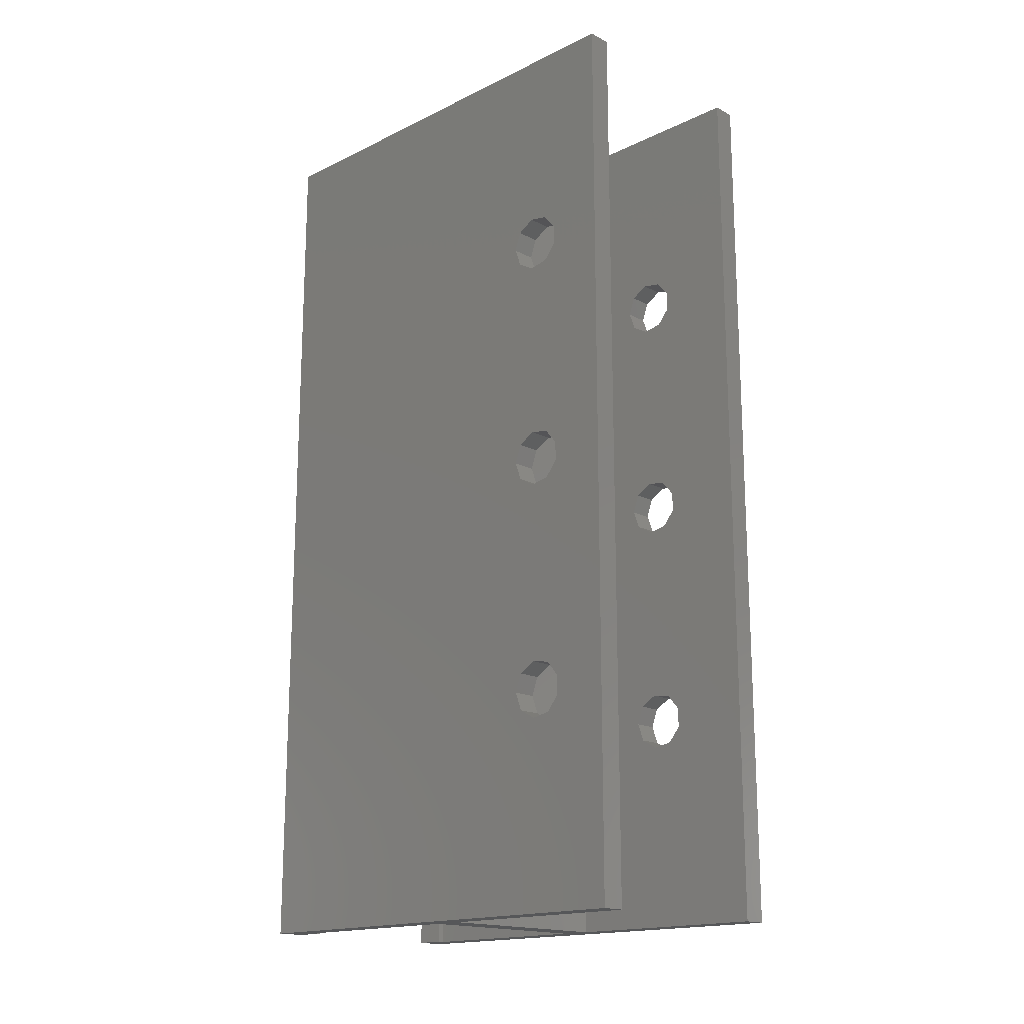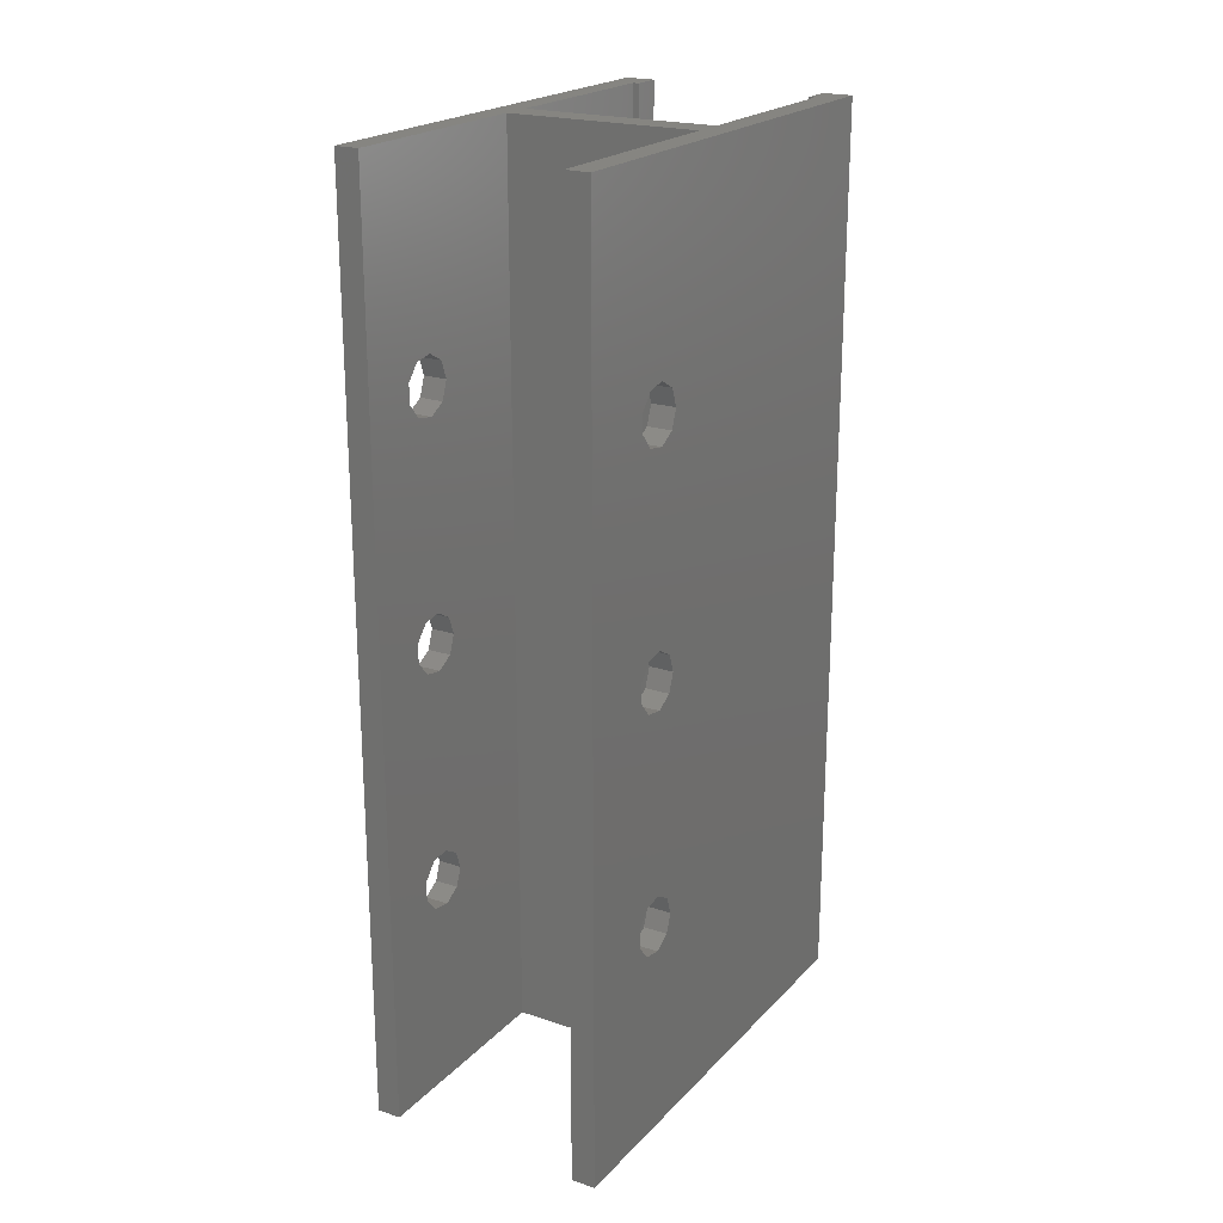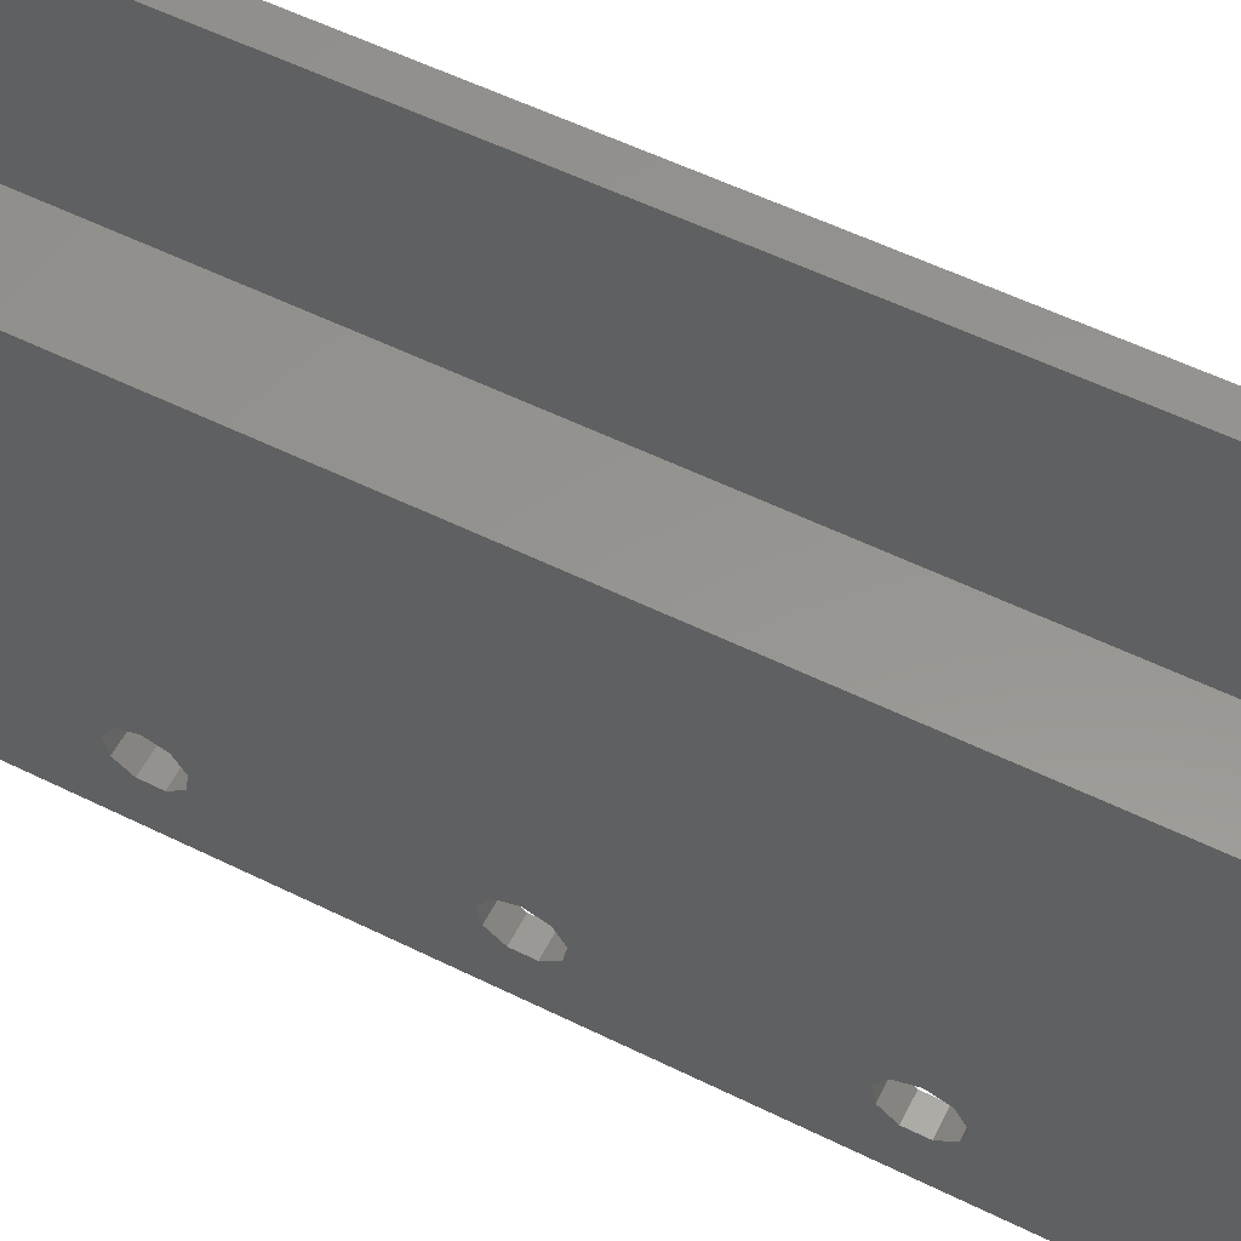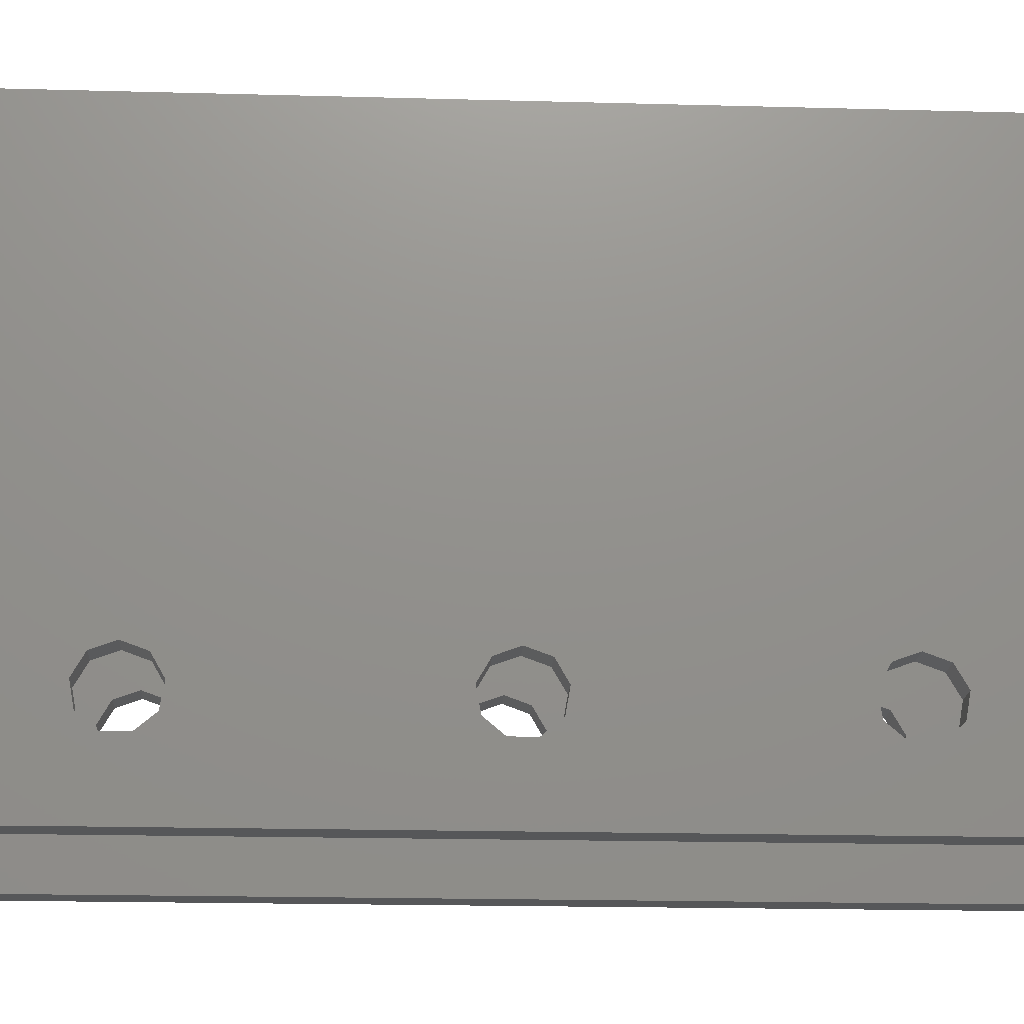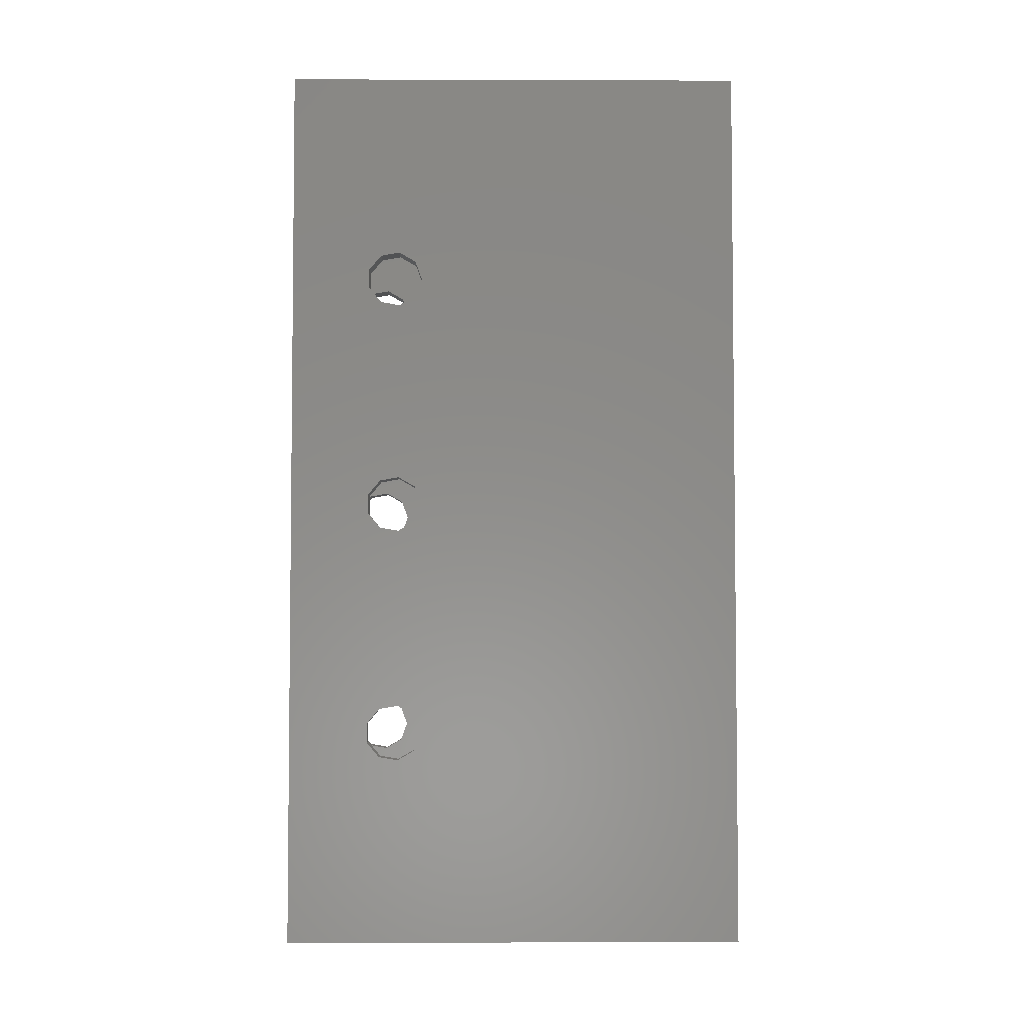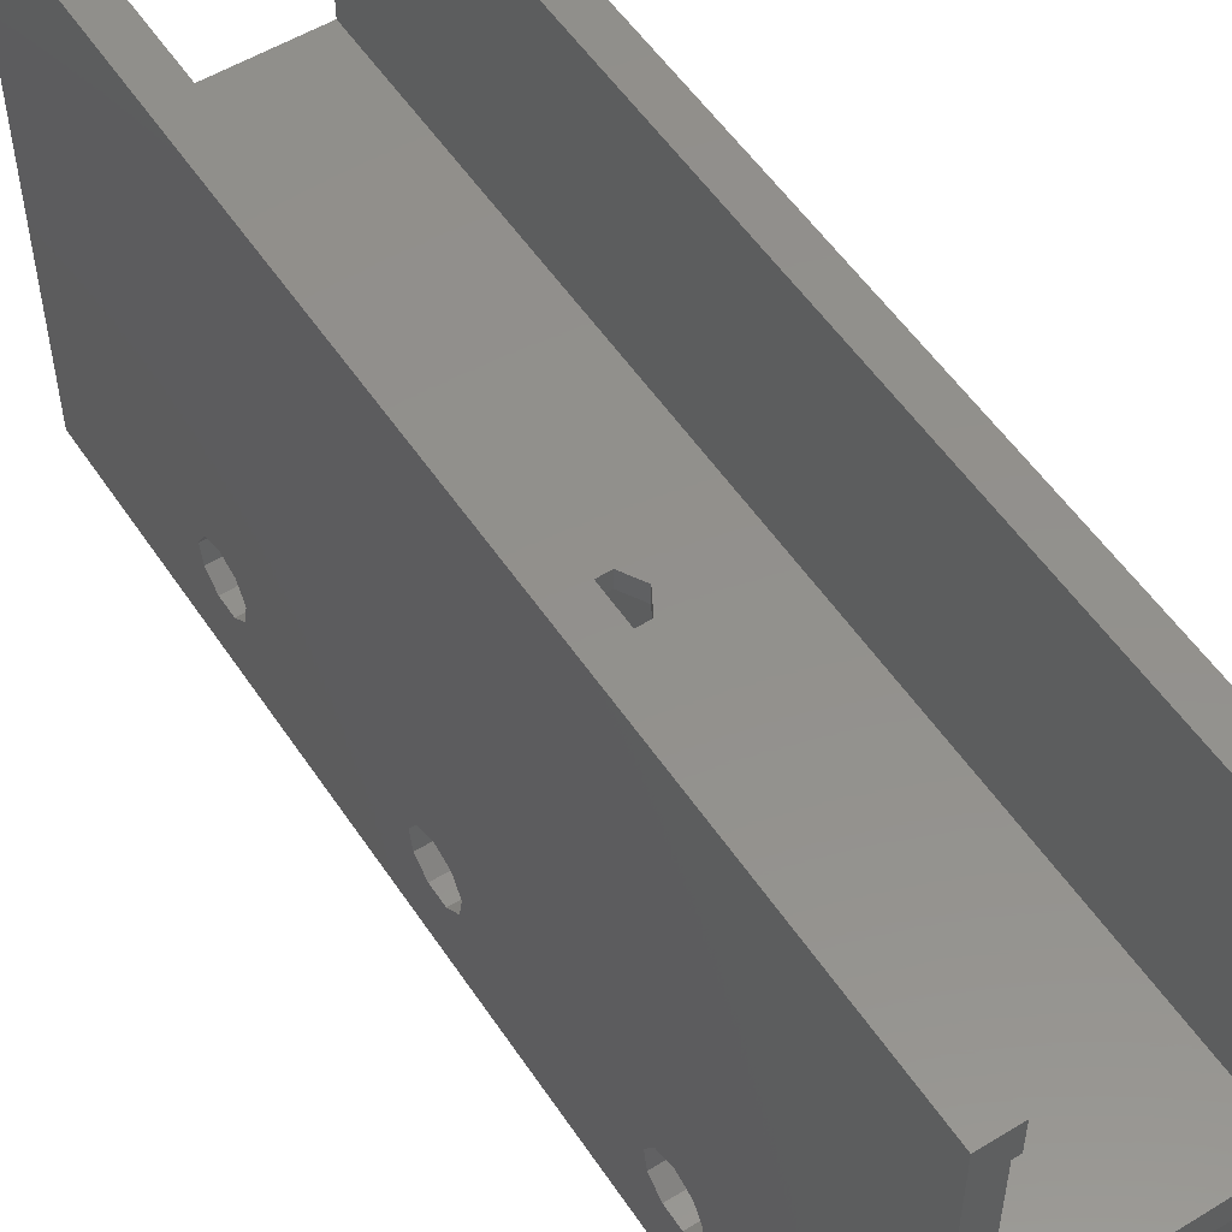
<metadata>
{"format":"stl","ext":"stl","renderer":"f3d","projection":"perspective","resolution":1024,"background":"white","views":[{"elev":-17.1,"azim":-46.0,"up":"+Z"},{"elev":21.4,"azim":30.5,"up":"+Z"},{"elev":57.6,"azim":-63.1,"up":"+Y"},{"elev":-17.5,"azim":-93.2,"up":"+Y"},{"elev":-4.0,"azim":89.4,"up":"+Z"},{"elev":53.9,"azim":-33.0,"up":"+Y"}]}
</metadata>
<code>
# stl→obj: 172 verts, 368 faces
v -10 -19.17 4.539
v -10 -18.61 23
v -10 -18.61 3
v -10 -19.17 21.46
v -10 -20.58 5.358
v -10 -20.58 20.64
v -10 -22.2 5.074
v -10 -22.2 20.93
v -10 -23.25 3.819
v -10 -23.25 22.18
v -10 -19.17 -15.46
v -10 -18.61 -17
v -10 -19.17 1.461
v -10 -20.58 -14.64
v -10 -20.58 0.642
v -10 -22.2 -14.93
v -10 -22.2 0.9264
v -10 -23.25 -16.18
v -10 -23.25 2.181
v -10 11 -35
v -10 -19.17 -18.54
v -10 -28 -35
v -10 -20.58 -19.36
v -10 -23.25 -17.82
v -10 -28 41
v -10 -22.2 -19.07
v -10 11 41
v -10 -19.17 24.54
v -10 -20.58 25.36
v -10 -22.2 25.07
v -10 -23.25 23.82
v -8 -10 41
v -0.9657 -10 5.972
v 8 -10 41
v -2.528 -10 4.837
v -3.125 -10 3
v -0.9657 -10 0.02795
v -8 -10 -35
v 0.9657 -10 0.02795
v -2.528 -10 1.163
v 0.9657 -10 5.972
v 2.528 -10 4.837
v 3.125 -10 3
v 8 -10 -35
v 2.528 -10 1.163
v -8 -7.5 41
v 8 -7.5 41
v 10 11 41
v 8 8.5 41
v 7.5 11 41
v 7.5 8.5 41
v 10 -28 41
v 8 -28 41
v -7.5 11 41
v -8 8.5 41
v -7.5 8.5 41
v -8 -28 41
v 10 -17.17 1.461
v 10 -16.61 -17
v 10 -16.61 3
v 10 -17.17 -15.46
v 10 -18.58 -14.64
v 10 -18.58 0.642
v 10 -20.2 -14.93
v 10 -20.2 0.9264
v 10 -21.25 2.181
v 10 -21.25 -16.18
v 10 11 -35
v 10 -16.61 23
v 10 -17.17 24.54
v 10 -18.58 25.36
v 10 -21.25 22.18
v 10 -21.25 23.82
v 10 -21.25 3.819
v 10 -28 -35
v 10 -20.2 25.07
v 10 -17.17 -18.54
v 10 -18.58 -19.36
v 10 -20.2 -19.07
v 10 -21.25 -17.82
v 10 -17.17 21.46
v 10 -17.17 4.539
v 10 -18.58 20.64
v 10 -18.58 5.358
v 10 -20.2 20.93
v 10 -20.2 5.074
v -8 -28 -35
v -8 -7.5 -35
v 8 -7.5 -35
v 8 -28 -35
v 8 8.5 -35
v 7.5 11 -35
v 7.5 8.5 -35
v -8 8.5 -35
v -7.5 11 -35
v -7.5 8.5 -35
v 8 -17.17 4.539
v 8 -16.61 23
v 8 -16.61 3
v 8 -17.17 21.46
v 8 -18.58 5.358
v 8 -18.58 20.64
v 8 -20.2 5.074
v 8 -20.2 20.93
v 8 -21.25 3.819
v 8 -21.25 22.18
v 8 -17.17 -15.46
v 8 -16.61 -17
v 8 -17.17 1.461
v 8 -18.58 -14.64
v 8 -18.58 0.642
v 8 -20.2 -14.93
v 8 -20.2 0.9264
v 8 -21.25 -16.18
v 8 -21.25 2.181
v 8 -17.17 -18.54
v 8 -18.58 -19.36
v 8 -20.2 -19.07
v 8 -21.25 -17.82
v 8 -17.17 24.54
v 8 -18.58 25.36
v 8 -20.2 25.07
v 8 -21.25 23.82
v -8 -19.17 1.461
v -8 -18.61 -17
v -8 -18.61 3
v -8 -19.17 -15.46
v -8 -20.58 0.642
v -8 -20.58 -14.64
v -8 -22.2 0.9264
v -8 -22.2 -14.93
v -8 -23.25 2.181
v -8 -23.25 -16.18
v -8 -18.61 23
v -8 -19.17 24.54
v -8 -20.58 25.36
v -8 -22.2 25.07
v -8 -23.25 22.18
v -8 -23.25 23.82
v -8 -23.25 3.819
v -8 -19.17 -18.54
v -8 -20.58 -19.36
v -8 -22.2 -19.07
v -8 -23.25 -17.82
v -8 -19.17 21.46
v -8 -19.17 4.539
v -8 -20.58 20.64
v -8 -20.58 5.358
v -8 -22.2 20.93
v -8 -22.2 5.074
v 1.875 -9 3
v 0.9375 -7.5 4.624
v 1.875 -7.5 3
v 0.9375 -9 4.624
v -0.9375 -7.5 1.376
v 0.9375 -9 1.376
v 0.9375 -7.5 1.376
v -0.9375 -9 1.376
v -0.9375 -9 4.624
v -1.875 -7.5 3
v -0.9375 -7.5 4.624
v -1.875 -9 3
v 2.528 -9 4.837
v 3.125 -9 3
v -0.9657 -9 5.972
v -2.528 -9 4.837
v 0.9657 -9 5.972
v -3.125 -9 3
v -2.528 -9 1.163
v -0.9657 -9 0.02795
v 2.528 -9 1.163
v 0.9657 -9 0.02795
f 1 2 3
f 1 4 2
f 5 4 1
f 5 6 4
f 7 6 5
f 7 8 6
f 9 8 7
f 8 9 10
f 11 3 12
f 11 13 3
f 14 13 11
f 14 15 13
f 16 15 14
f 16 17 15
f 18 17 16
f 17 18 19
f 3 20 12
f 20 21 12
f 22 21 20
f 21 22 23
f 22 18 24
f 18 22 19
f 19 22 9
f 25 9 22
f 9 25 10
f 26 22 24
f 23 22 26
f 20 3 27
f 2 27 3
f 28 27 2
f 25 28 29
f 25 29 30
f 28 25 27
f 31 25 30
f 10 25 31
f 32 33 34
f 32 35 33
f 32 36 35
f 37 38 39
f 40 38 37
f 36 38 40
f 38 36 32
f 41 34 33
f 42 34 41
f 43 34 42
f 44 39 38
f 39 44 45
f 43 44 34
f 45 44 43
f 46 34 47
f 34 46 32
f 47 48 49
f 50 49 48
f 49 50 51
f 48 47 52
f 34 52 47
f 52 34 53
f 54 55 56
f 27 46 55
f 46 27 32
f 27 55 54
f 32 27 25
f 32 25 57
f 58 59 60
f 58 61 59
f 58 62 61
f 63 62 58
f 63 64 62
f 65 64 63
f 66 64 65
f 64 66 67
f 48 60 68
f 48 69 60
f 48 70 69
f 48 71 70
f 52 71 48
f 52 72 73
f 72 52 74
f 74 52 66
f 75 66 52
f 66 75 67
f 76 52 73
f 71 52 76
f 59 68 60
f 77 68 59
f 78 68 77
f 75 78 79
f 78 75 68
f 80 75 79
f 67 75 80
f 81 60 69
f 81 82 60
f 83 82 81
f 83 84 82
f 85 84 83
f 85 86 84
f 72 86 85
f 86 72 74
f 22 38 87
f 38 22 88
f 20 88 22
f 38 89 44
f 89 38 88
f 44 75 90
f 75 44 68
f 89 68 44
f 91 68 89
f 92 91 93
f 91 92 68
f 94 95 96
f 94 20 95
f 88 20 94
f 97 98 99
f 97 100 98
f 101 100 97
f 101 102 100
f 103 102 101
f 103 104 102
f 105 104 103
f 104 105 106
f 107 99 108
f 107 109 99
f 110 109 107
f 110 111 109
f 112 111 110
f 112 113 111
f 114 113 112
f 113 114 115
f 99 44 108
f 44 116 108
f 44 117 116
f 90 117 44
f 117 90 118
f 90 114 119
f 114 90 115
f 115 90 105
f 53 105 90
f 105 53 106
f 118 90 119
f 44 99 34
f 98 34 99
f 120 34 98
f 121 34 120
f 53 121 122
f 53 122 123
f 121 53 34
f 106 53 123
f 90 52 53
f 52 90 75
f 22 57 25
f 57 22 87
f 124 125 126
f 124 127 125
f 128 127 124
f 128 129 127
f 130 129 128
f 130 131 129
f 132 131 130
f 131 132 133
f 32 126 38
f 32 134 126
f 32 135 134
f 32 136 135
f 57 136 32
f 136 57 137
f 57 138 139
f 138 57 140
f 140 57 132
f 87 132 57
f 132 87 133
f 137 57 139
f 125 38 126
f 141 38 125
f 142 38 141
f 87 142 143
f 87 143 144
f 142 87 38
f 133 87 144
f 145 126 134
f 145 146 126
f 147 146 145
f 147 148 146
f 149 148 147
f 149 150 148
f 138 150 149
f 150 138 140
f 68 50 48
f 50 68 92
f 95 27 54
f 27 95 20
f 151 152 153
f 152 151 154
f 155 156 157
f 156 155 158
f 159 160 161
f 160 159 162
f 159 152 154
f 152 159 161
f 162 155 160
f 155 162 158
f 156 153 157
f 153 156 151
f 43 163 164
f 163 43 42
f 35 165 33
f 165 35 166
f 41 163 42
f 163 41 167
f 35 168 166
f 168 35 36
f 159 165 166
f 165 159 167
f 154 167 159
f 162 166 168
f 166 162 159
f 169 162 168
f 170 158 169
f 162 169 158
f 167 154 163
f 151 163 154
f 151 164 163
f 171 151 156
f 151 171 164
f 158 170 156
f 172 156 170
f 156 172 171
f 45 164 171
f 164 45 43
f 33 167 41
f 167 33 165
f 36 169 168
f 169 36 40
f 169 37 170
f 37 169 40
f 172 45 171
f 45 172 39
f 170 39 172
f 39 170 37
f 116 59 108
f 59 116 77
f 116 78 77
f 78 116 117
f 79 119 80
f 119 79 118
f 112 62 64
f 62 112 110
f 110 61 62
f 61 110 107
f 67 112 64
f 112 67 114
f 117 79 78
f 79 117 118
f 80 114 67
f 114 80 119
f 108 61 107
f 61 108 59
f 21 125 12
f 125 21 141
f 21 142 141
f 142 21 23
f 143 24 144
f 24 143 26
f 16 129 131
f 129 16 14
f 14 127 129
f 127 14 11
f 133 16 131
f 16 133 18
f 23 143 142
f 143 23 26
f 144 18 133
f 18 144 24
f 12 127 11
f 127 12 125
f 109 60 99
f 60 109 58
f 109 63 58
f 63 109 111
f 65 115 66
f 115 65 113
f 103 84 86
f 84 103 101
f 101 82 84
f 82 101 97
f 74 103 86
f 103 74 105
f 111 65 63
f 65 111 113
f 66 105 74
f 105 66 115
f 99 82 97
f 82 99 60
f 13 126 3
f 126 13 124
f 13 128 124
f 128 13 15
f 130 19 132
f 19 130 17
f 7 148 150
f 148 7 5
f 140 7 150
f 7 140 9
f 15 130 128
f 130 15 17
f 132 9 140
f 9 132 19
f 3 146 1
f 146 3 126
f 5 146 148
f 146 5 1
f 100 69 98
f 69 100 81
f 100 83 81
f 83 100 102
f 85 106 72
f 106 85 104
f 122 71 76
f 71 122 121
f 121 70 71
f 70 121 120
f 73 122 76
f 122 73 123
f 102 85 83
f 85 102 104
f 72 123 73
f 123 72 106
f 98 70 120
f 70 98 69
f 4 134 2
f 134 4 145
f 4 147 145
f 147 4 6
f 149 10 138
f 10 149 8
f 30 136 137
f 136 30 29
f 29 135 136
f 135 29 28
f 139 30 137
f 30 139 31
f 6 149 147
f 149 6 8
f 138 31 139
f 31 138 10
f 2 135 28
f 135 2 134
f 94 56 55
f 56 94 96
f 93 49 51
f 49 93 91
f 46 94 55
f 94 46 88
f 47 152 46
f 47 153 152
f 157 89 155
f 153 89 157
f 89 153 47
f 161 46 152
f 160 46 161
f 88 155 89
f 160 88 46
f 155 88 160
f 89 49 91
f 49 89 47
f 56 95 54
f 95 56 96
f 93 50 92
f 50 93 51

</code>
